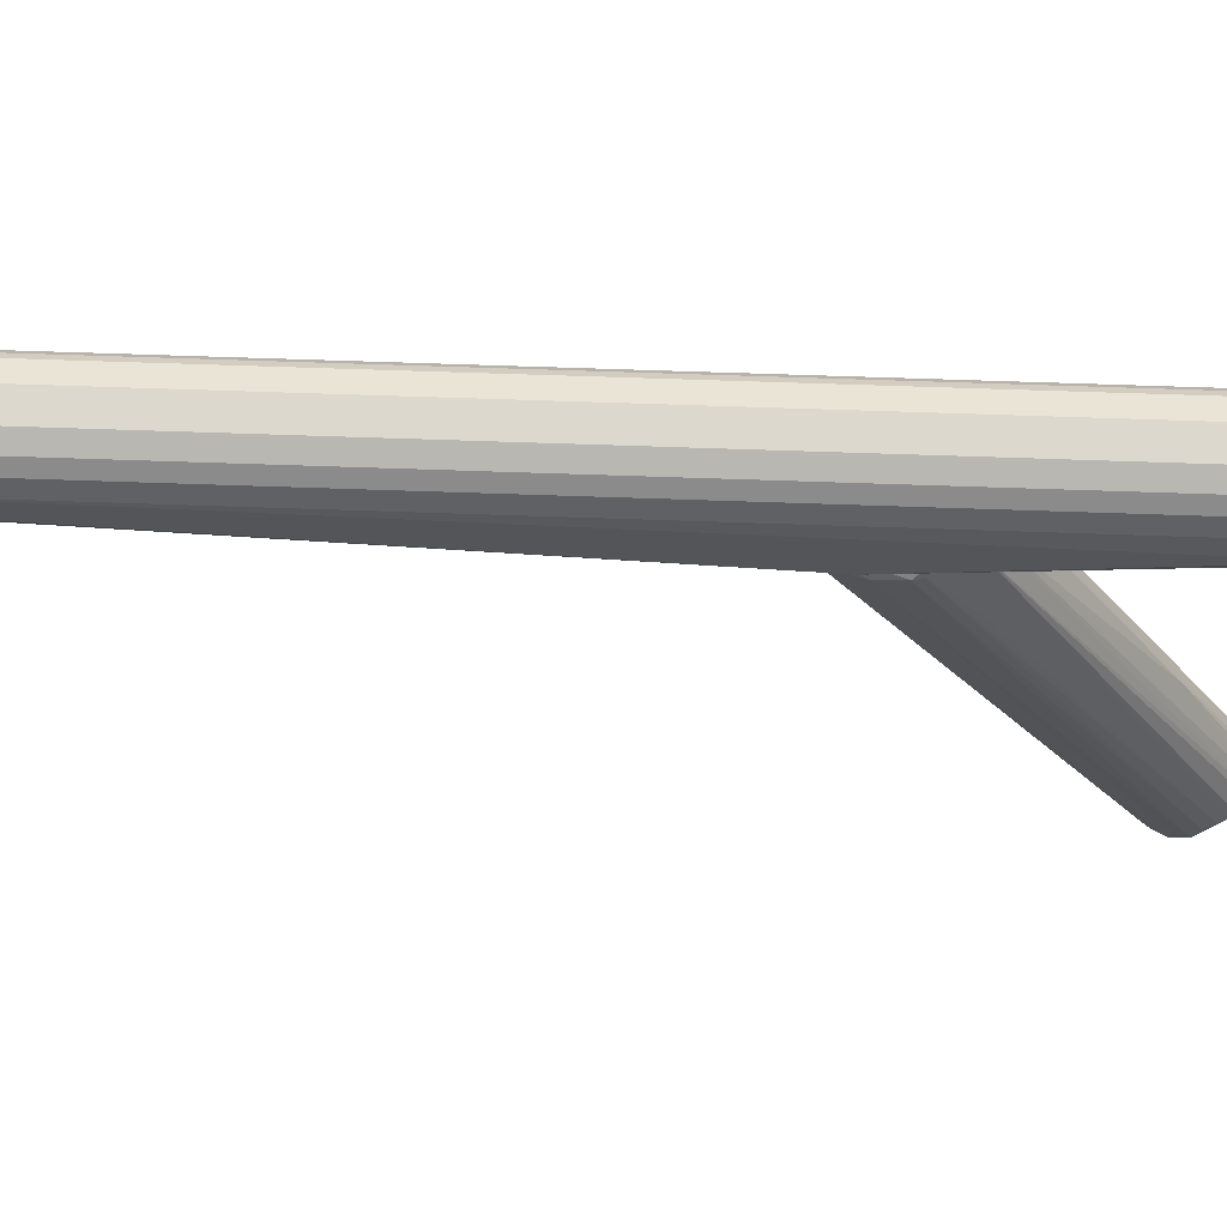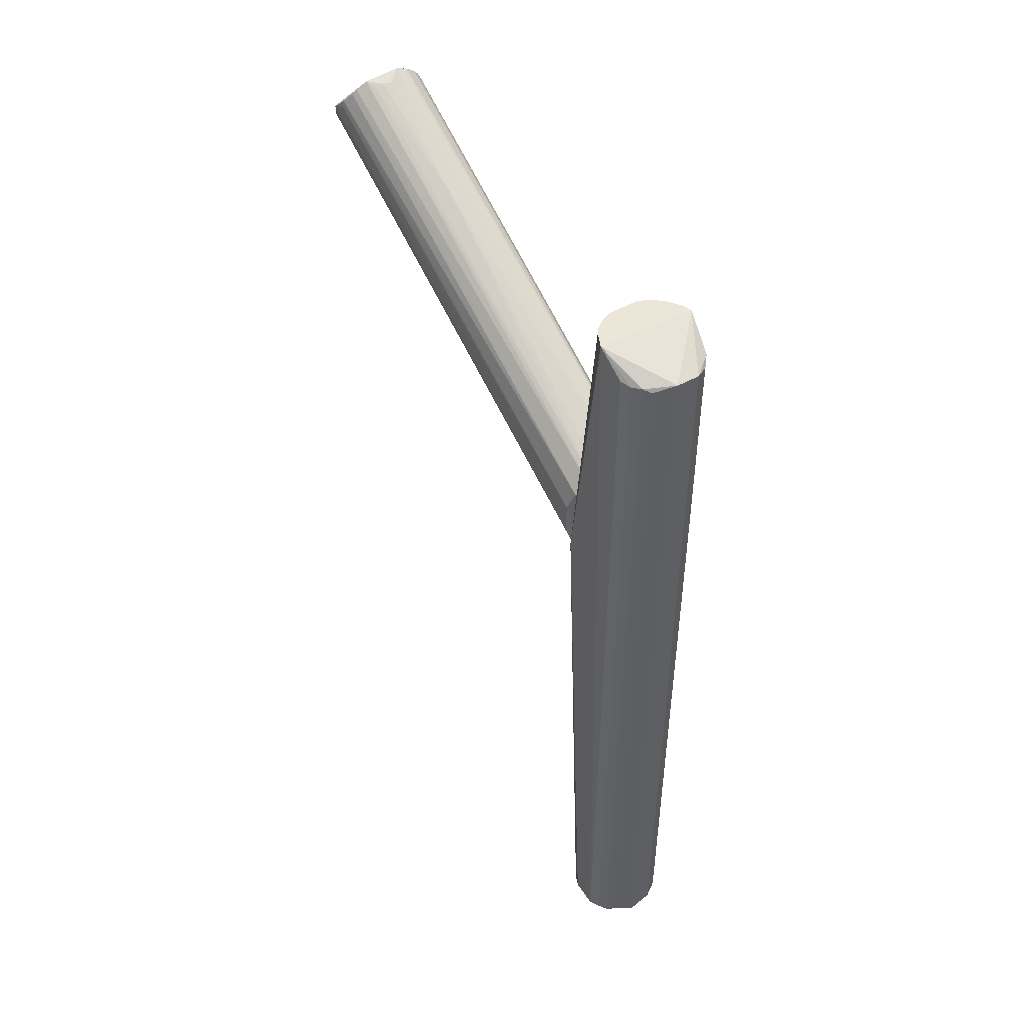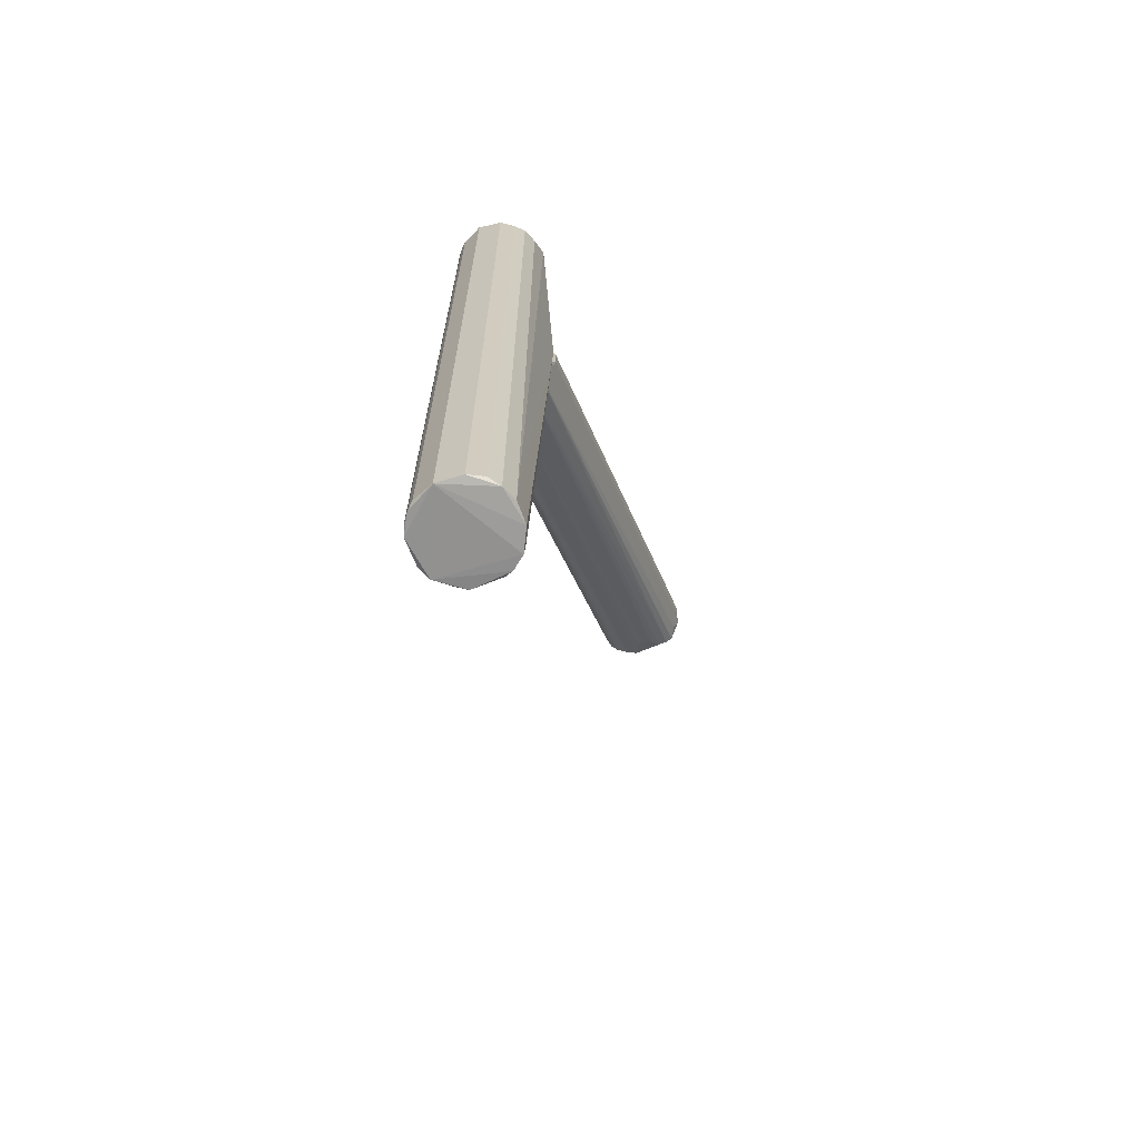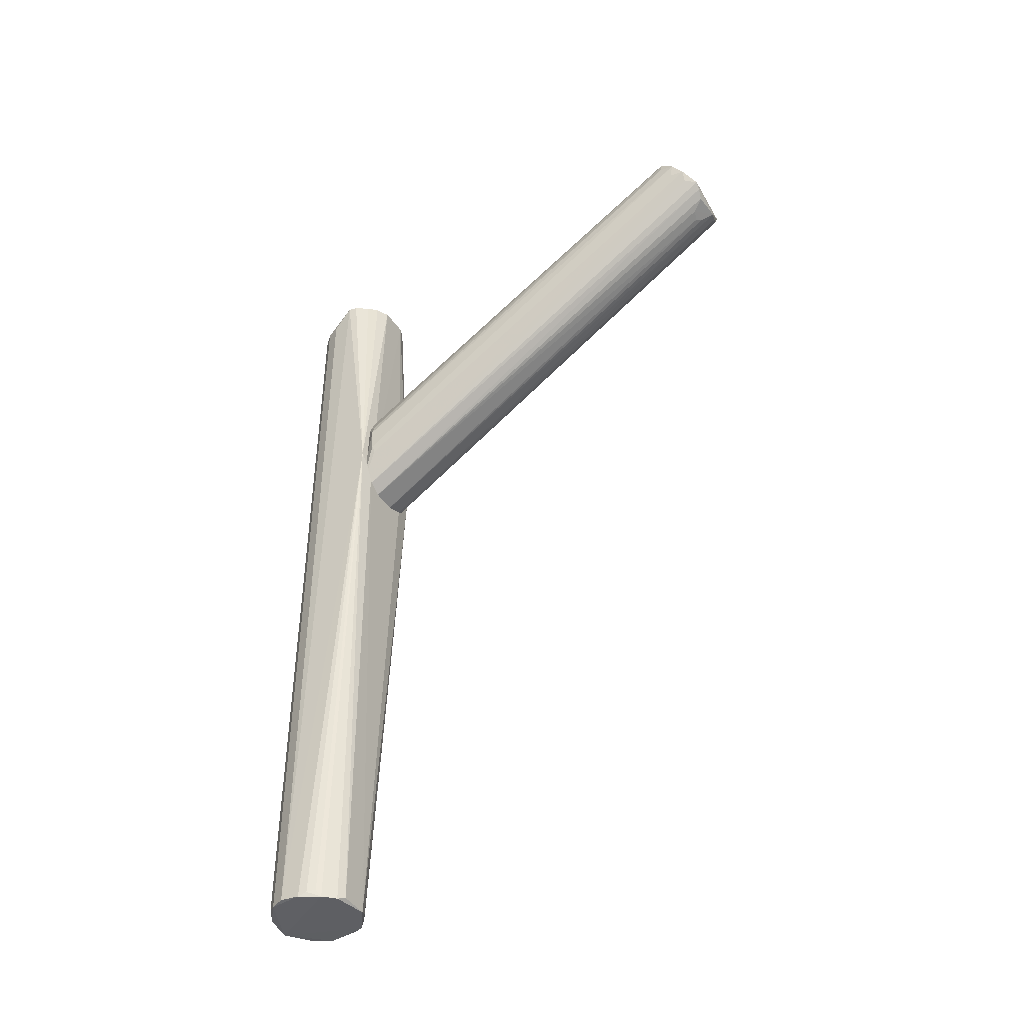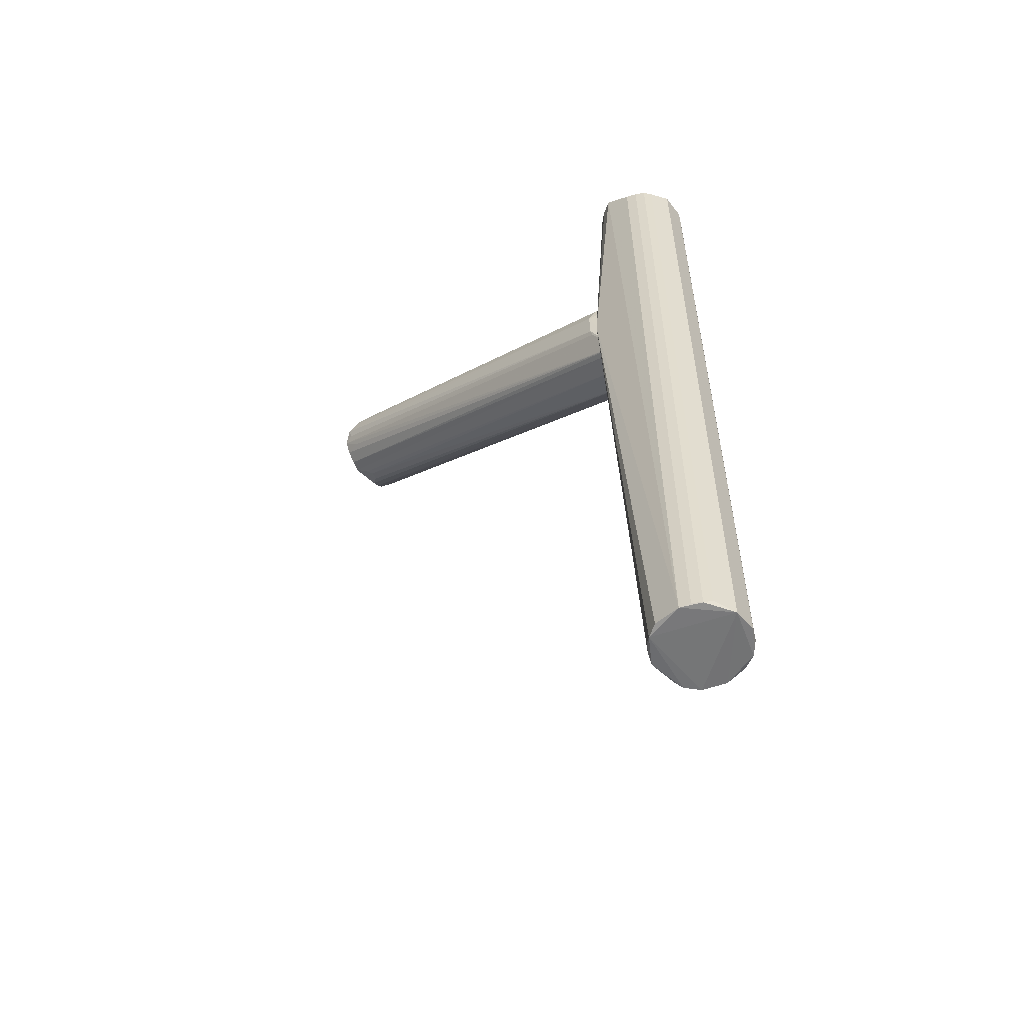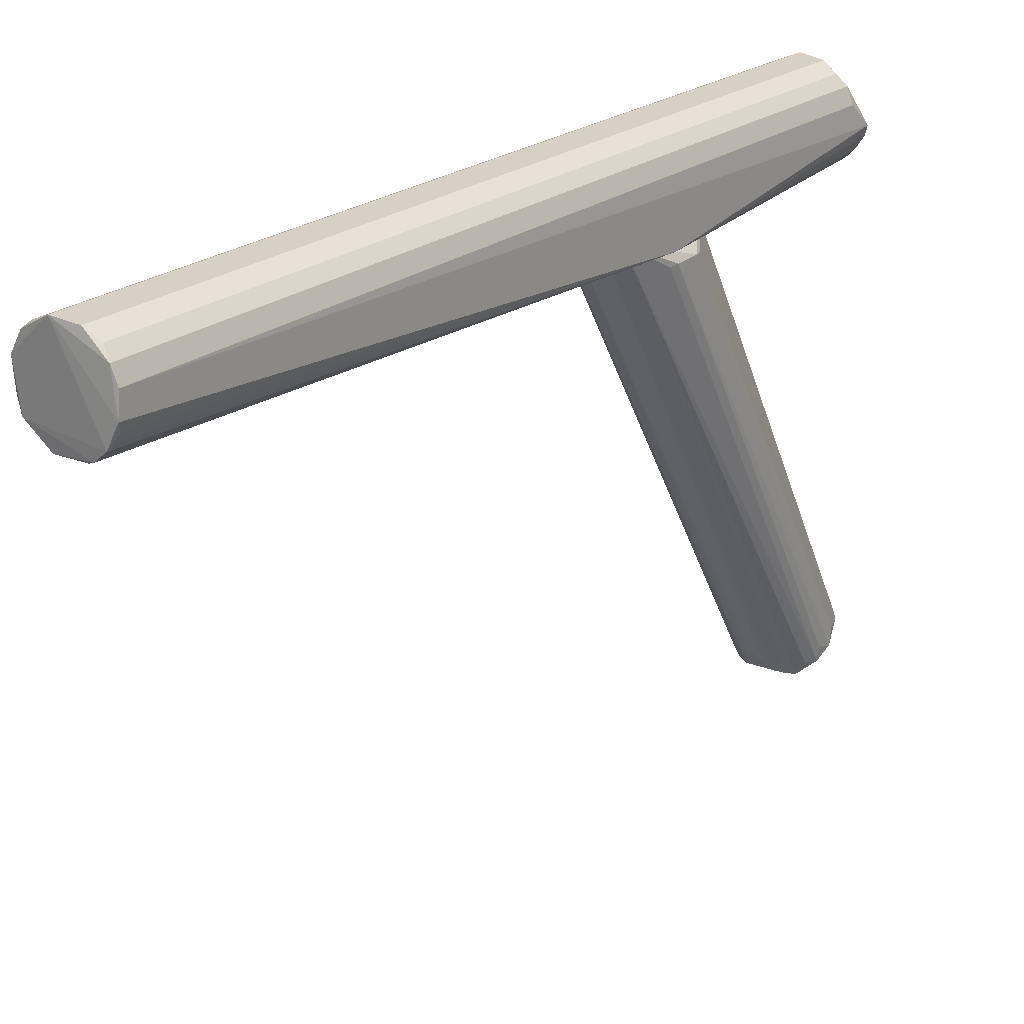
<metadata>
{"format":"obj","ext":"obj","renderer":"f3d","projection":"perspective","resolution":1024,"background":"white","views":[{"elev":66.7,"azim":-88.0,"up":"+Y"},{"elev":46.1,"azim":146.7,"up":"+Z"},{"elev":-67.4,"azim":-159.7,"up":"+Z"},{"elev":-42.2,"azim":-58.7,"up":"+Z"},{"elev":-55.9,"azim":133.9,"up":"+Z"},{"elev":23.0,"azim":-142.5,"up":"+Y"}]}
</metadata>
<code>
o hull_0
v 0.01286 0.003709 0.005662
v 0.01286 0.003709 0.2442
v -0.01061 -0.009085 0.2502
v 0.00991 0.009003 0.00576
v 0.00991 0.009003 0.2441
v -0.006602 -0.01165 0.005172
v 0.007327 -0.01218 0.2502
v -0.004792 0.0125 0.2438
v -0.004792 0.0125 0.006043
v 0.01166 -0.007848 0.2502
v -0.004198 -0.01272 0.006251
v 0.009214 -0.009718 0.007098
v -0.01116 -0.007396 0.007005
v 0.004025 -0.01277 0.005739
v -0.01127 0.007233 0.2441
v -0.01127 0.007233 0.005823
v 0.002269 0.0132 0.005132
v 0.002269 0.0132 0.2447
v -0.01017 -0.008709 0.004941
v 0.006895 -0.01148 0.006973
v 0.0128 -0.003927 0.006244
v -0.01308 -0.005374 0.2502
v -0.004425 -0.01341 0.2502
v -0.009353 -0.015 0.1643
v -0.01238 -0.005091 0.006428
v 0.01351 -0.01404 0.1698
v 0.01351 -0.004137 0.2502
v 0.007784 -0.01489 0.1627
v 0.008076 0.01068 0.2431
v 0.008076 0.01068 0.006738
v 0.0111 -0.007483 0.0056
v -0.008825 0.01007 0.2428
v -0.008825 0.01007 0.007067
v 0.009799 -0.01032 0.2502
v -0.0137 -0.002903 0.2502
v -0.0137 -0.01403 0.171
v -0.008136 -0.01156 0.2502
v -0.01302 0.003112 0.005959
v -0.01302 0.003112 0.2439
v 0.004234 -0.01341 0.2502
v 0.01163 0.006626 0.2437
v 0.01163 0.006626 0.006158
v -0.0131 -0.002778 0.005275
f 19 36 13
f 9 18 17
f 23 10 35
f 39 38 35
f 17 18 29
f 38 39 16
f 9 17 16
f 10 23 40
f 23 24 40
f 35 38 36
f 24 23 36
f 26 21 1
f 42 2 1
f 10 26 27
f 18 35 27
f 35 10 27
f 26 1 27
f 1 2 27
f 18 9 8
f 9 32 8
f 35 18 8
f 14 26 28
f 24 14 28
f 26 40 28
f 40 24 28
f 17 29 30
f 23 35 3
f 6 14 11
f 14 24 11
f 36 6 11
f 24 36 11
f 29 18 5
f 18 27 5
f 30 29 5
f 6 36 19
f 39 35 15
f 16 39 15
f 32 16 15
f 8 32 15
f 35 8 15
f 32 9 33
f 9 16 33
f 16 32 33
f 38 16 43
f 16 17 43
f 25 36 43
f 36 38 43
f 19 25 43
f 17 19 43
f 21 26 31
f 14 6 31
f 1 21 31
f 17 1 31
f 26 12 31
f 19 17 31
f 6 19 31
f 10 40 7
f 40 26 7
f 2 42 41
f 27 2 41
f 42 5 41
f 5 27 41
f 42 1 4
f 1 17 4
f 17 30 4
f 5 42 4
f 30 5 4
f 36 23 37
f 23 3 37
f 3 36 37
f 26 14 20
f 12 26 20
f 14 31 20
f 31 12 20
f 35 36 22
f 3 35 22
f 36 3 22
f 26 10 34
f 10 7 34
f 7 26 34
f 36 25 13
f 25 19 13
o hull_1
v 0.004114 -0.1421 0.234
v 0.006587 -0.1306 0.2555
v 0.001759 -0.09382 0.2372
v -0.01303 -0.1319 0.2464
v -0.003133 -0.13 0.2568
v 0.007084 -0.1412 0.2351
v 0.009557 -0.1315 0.2534
v 0.01015 -0.1405 0.2377
v -0.006809 -0.1425 0.2356
v 0.01282 -0.01737 0.1812
v 0.0123 -0.01698 0.1704
v -0.01082 -0.1314 0.2517
v -0.01338 -0.1364 0.245
v -0.00547 -0.1291 0.2553
v 0.007842 -0.01086 0.1579
v 0.01285 -0.0172 0.1723
v -0.007884 -0.01083 0.188
v 0.01136 -0.1357 0.2368
v 0.006365 -0.01178 0.1894
v 0.01351 -0.1377 0.2459
v -0.01173 -0.03476 0.1942
v -0.00879 -0.0101 0.158
v -0.013 -0.01741 0.173
v -0.009668 -0.131 0.253
v 0.00923 -0.009702 0.1582
v 0.00251 -0.01316 0.1573
v 0.0126 -0.134 0.2493
v 0.005216 -0.128 0.2548
v -0.002359 -0.1385 0.2314
v -0.01307 -0.01706 0.1799
v 0.01074 -0.1319 0.2521
v 0.01227 -0.1402 0.2415
v 0.000475 -0.1372 0.2304
v -0.01196 -0.1318 0.2497
v -0.006739 -0.1303 0.2553
v 0.000493 -0.1266 0.2552
v 0.01304 -0.1369 0.2422
v -0.01246 -0.01716 0.1823
v 0.002175 -0.1386 0.2315
v -0.01084 -0.1393 0.238
v -0.003951 -0.01279 0.1908
v -0.01232 -0.1395 0.2412
v 0.01104 -0.0159 0.1865
v 0.007677 -0.01097 0.1881
v -0.01231 -0.01788 0.1709
v -0.008753 -0.1427 0.2372
v 0.01303 -0.1338 0.2475
v -0.004278 -0.1417 0.2339
v 0.002844 -0.1272 0.2552
v -0.01299 -0.1352 0.241
v -0.004795 -0.0125 0.1571
v 0.003758 -0.01285 0.1908
f 62 46 71
f 59 53 63
f 60 87 68
f 65 60 68
f 53 59 68
f 87 53 68
f 94 65 68
f 58 94 68
f 92 79 48
f 45 92 48
f 63 45 48
f 85 89 48
f 89 63 48
f 94 58 69
f 63 89 75
f 53 87 86
f 70 53 86
f 63 70 50
f 87 45 50
f 45 63 50
f 86 87 50
f 68 51 49
f 58 68 49
f 79 92 46
f 48 79 46
f 95 84 46
f 84 48 46
f 66 56 73
f 60 65 73
f 65 66 73
f 81 60 73
f 60 67 78
f 67 56 78
f 56 85 78
f 85 48 78
f 69 58 44
f 82 69 44
f 51 75 44
f 75 89 44
f 58 49 44
f 49 51 44
f 69 82 76
f 94 69 76
f 56 77 47
f 77 81 47
f 73 56 47
f 81 73 47
f 66 65 88
f 65 85 88
f 85 65 83
f 65 89 83
f 89 85 83
f 87 60 62
f 45 87 62
f 84 95 62
f 60 84 62
f 95 46 62
f 94 91 52
f 65 94 52
f 89 65 52
f 91 44 52
f 44 89 52
f 70 86 74
f 50 70 74
f 86 50 74
f 56 66 93
f 85 56 93
f 66 88 93
f 88 85 93
f 59 63 80
f 75 59 80
f 63 75 80
f 91 94 72
f 44 91 72
f 82 44 72
f 76 82 72
f 94 76 72
f 60 81 64
f 77 60 64
f 81 77 64
f 68 59 54
f 59 75 54
f 75 68 54
f 53 70 90
f 70 63 90
f 63 53 90
f 84 60 57
f 48 84 57
f 60 78 57
f 78 48 57
f 67 60 55
f 56 67 55
f 60 77 55
f 77 56 55
f 51 68 61
f 75 51 61
f 68 75 61
f 92 45 71
f 46 92 71
f 45 62 71

</code>
